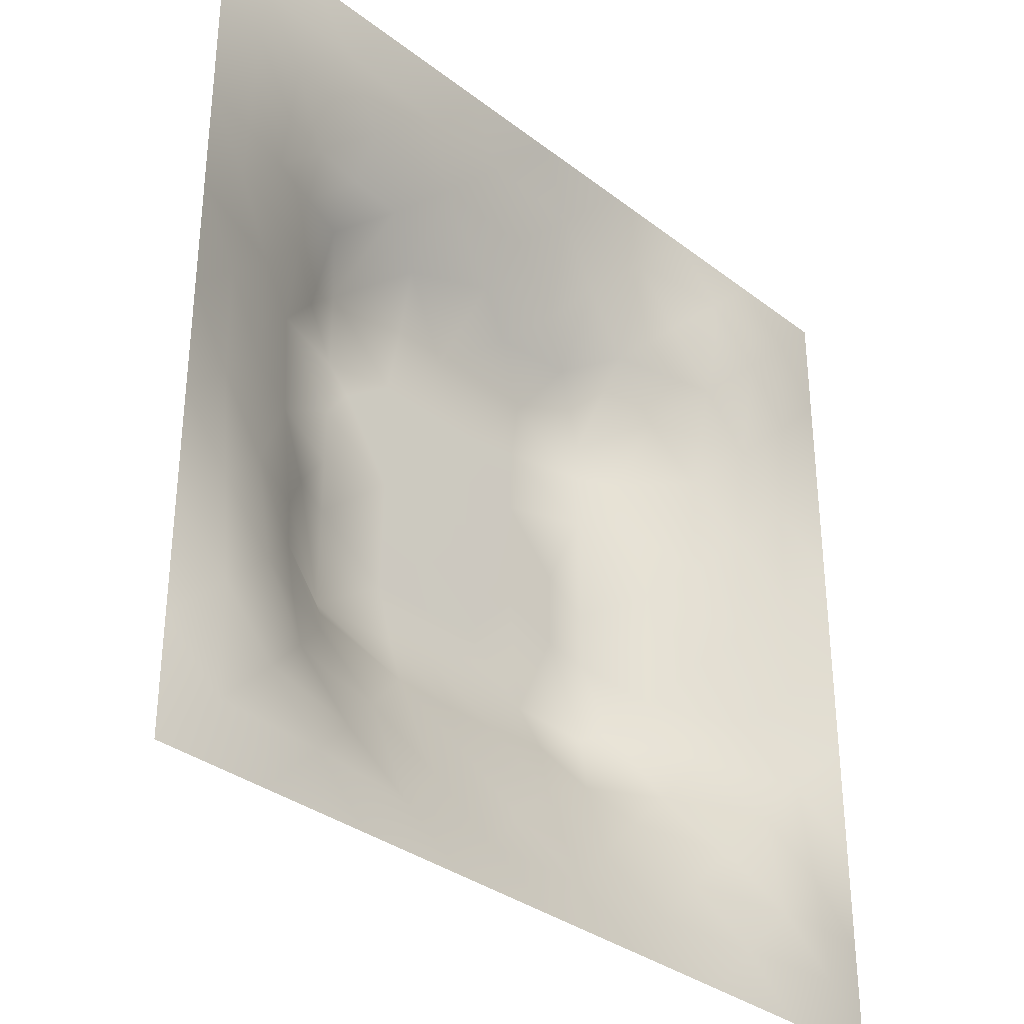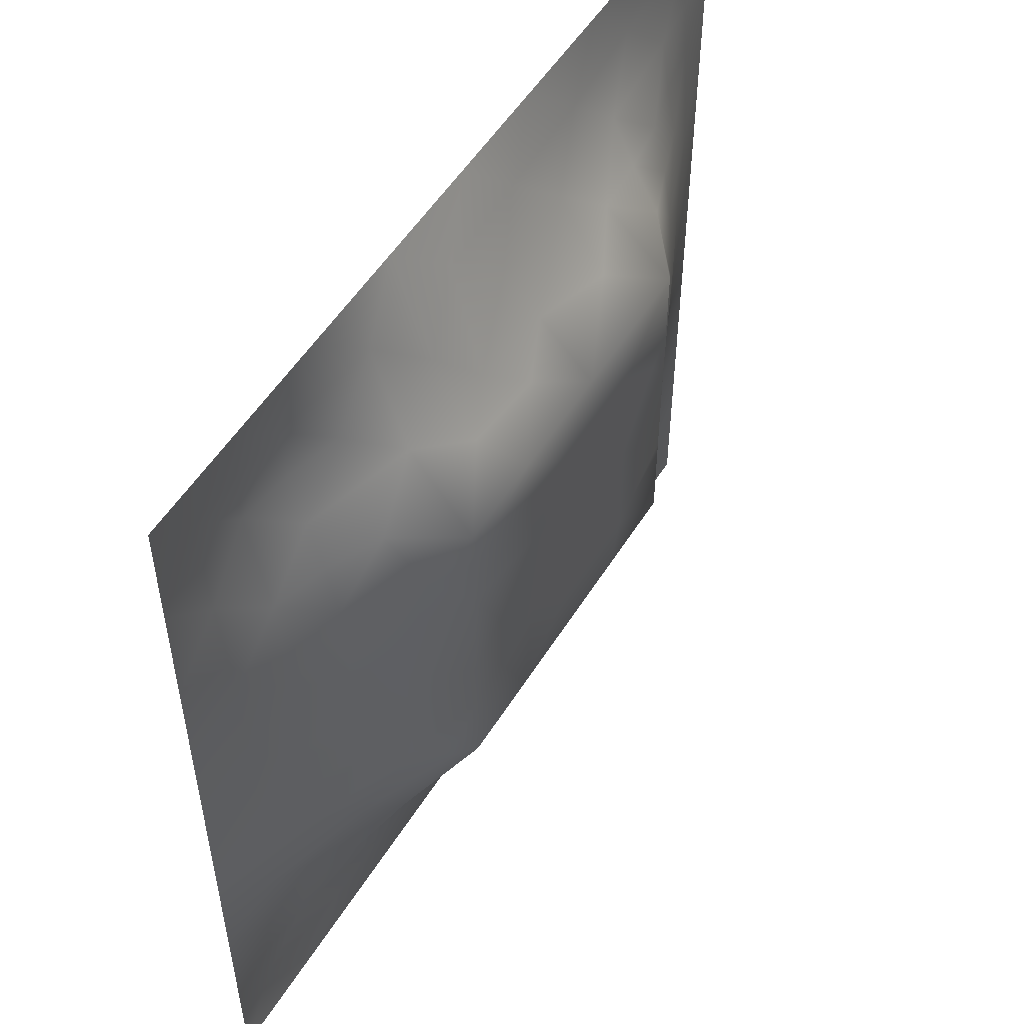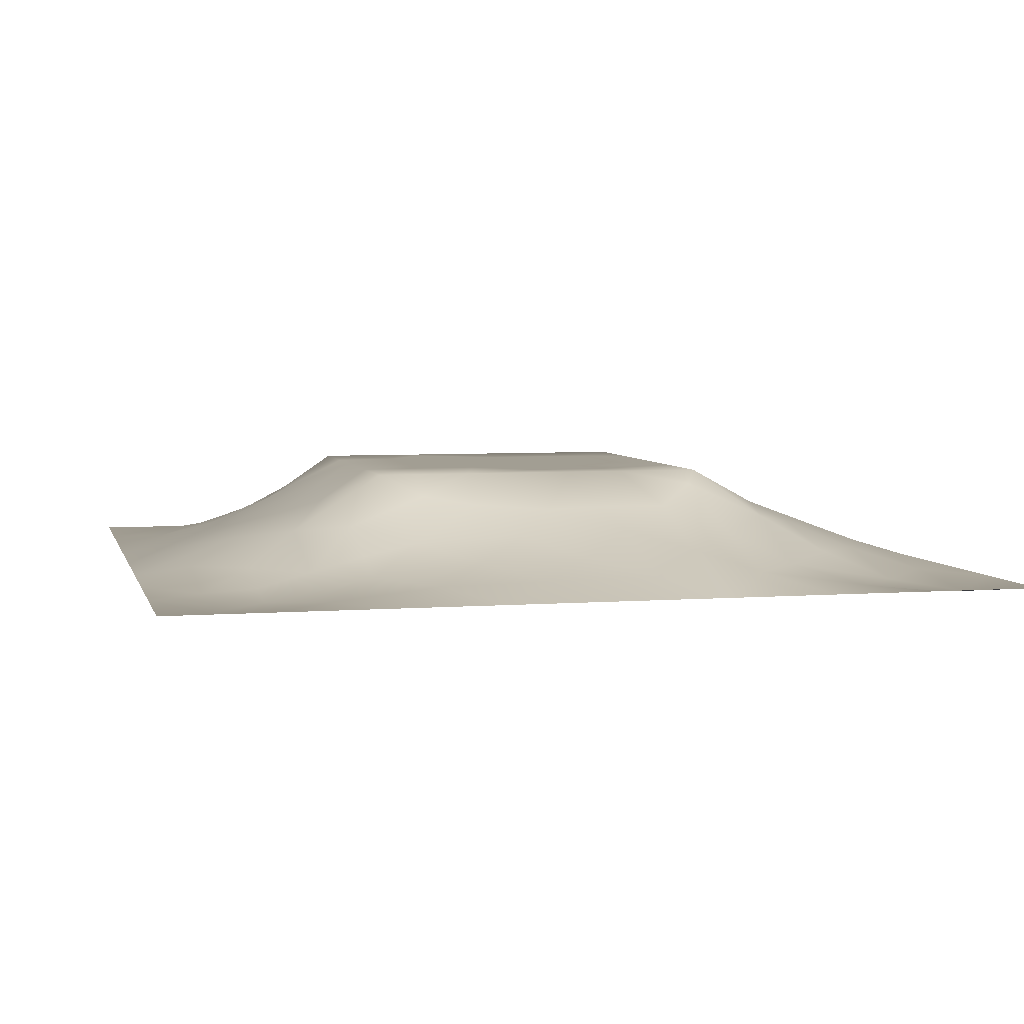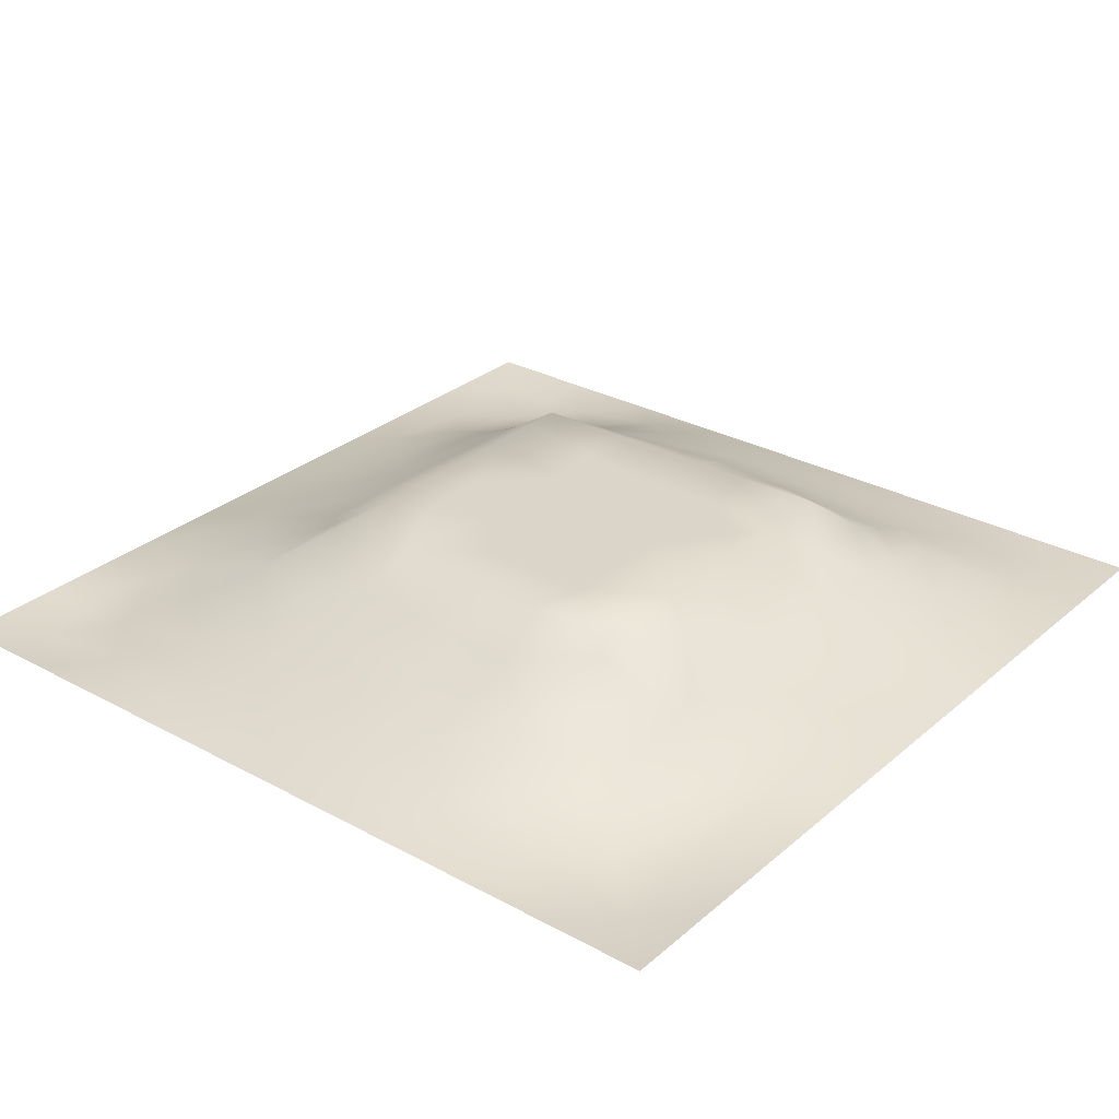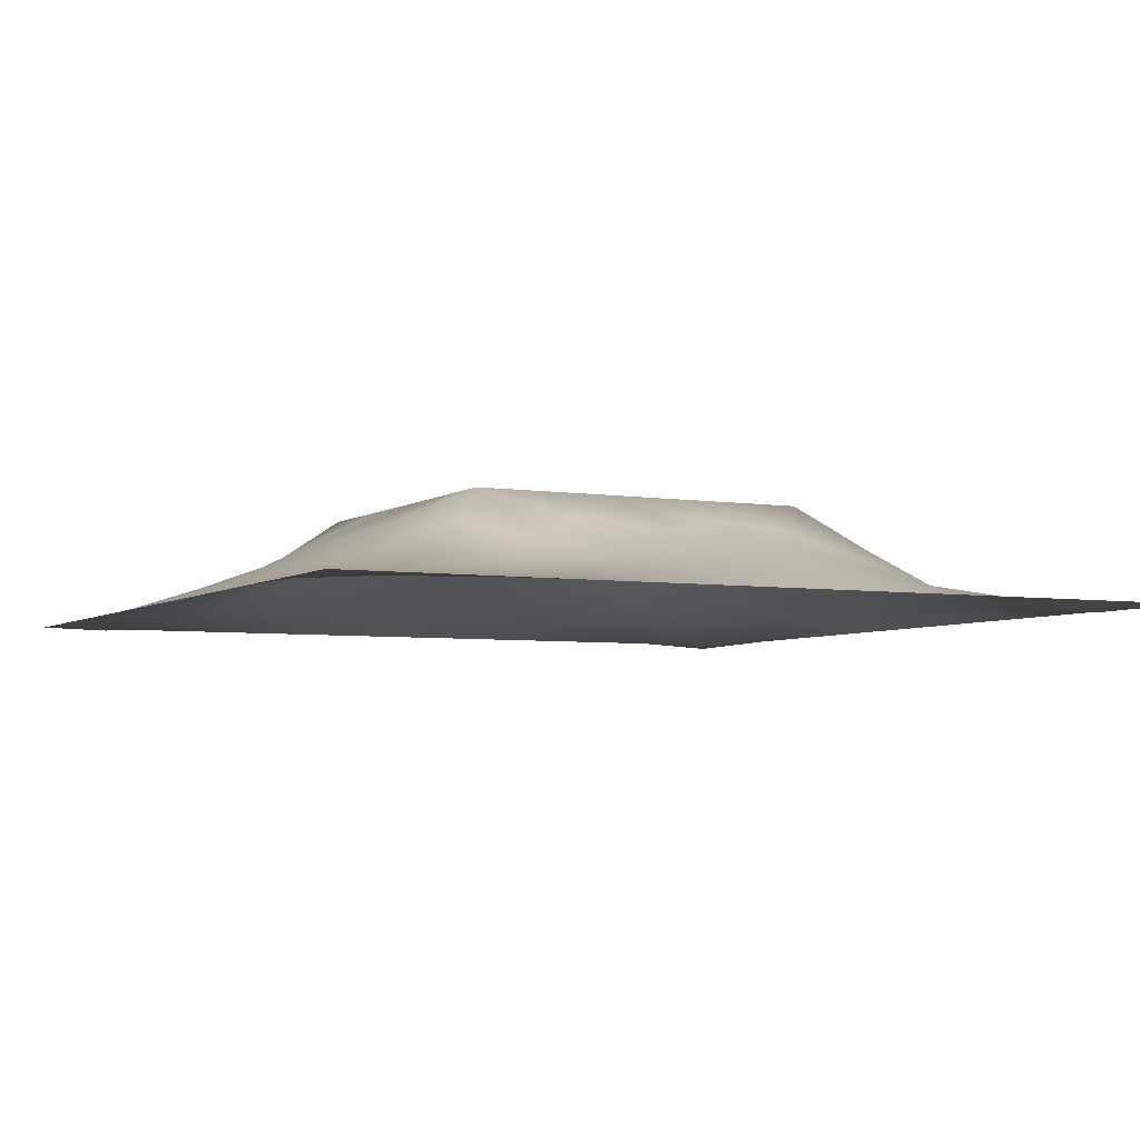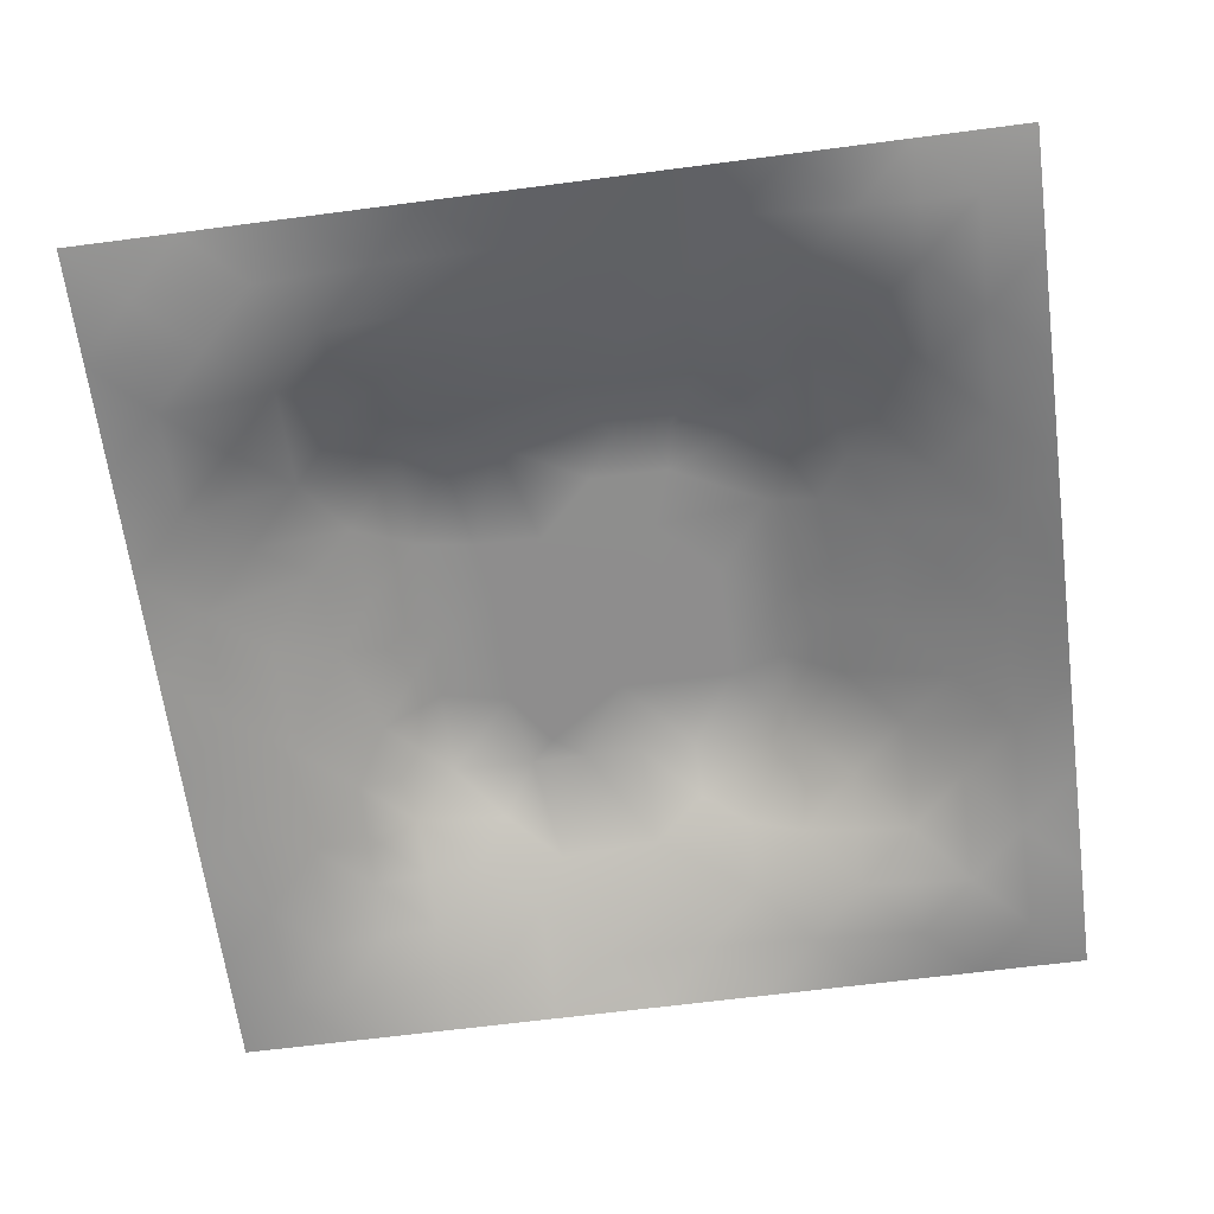
<metadata>
{"format":"obj","ext":"obj","renderer":"f3d","projection":"perspective","resolution":1024,"background":"white","views":[{"elev":-33.7,"azim":133.8,"up":"+Y"},{"elev":53.2,"azim":-58.7,"up":"+Y"},{"elev":5.0,"azim":-103.7,"up":"+Z"},{"elev":29.2,"azim":38.8,"up":"+Z"},{"elev":-4.8,"azim":153.0,"up":"+Z"},{"elev":-64.7,"azim":-82.5,"up":"+Z"}]}
</metadata>
<code>
v -0 0 -0
v 1 0 -0
v -0 1 0
v 1 1 0
v 0.5019 0.5017 0.1197
v -0 0.5 0
v 0.5 1 0
v 1 0.5 0
v 0.5 -0 0
v 0.2451 0.7561 0.06529
v 0.7573 0.7581 0.08012
v 0.2464 0.2461 0.06667
v 0.7566 0.2454 0.07136
v 0.75 0 0
v 0.25 0 0
v 1 0.75 0
v 1 0.25 0
v 0.25 1 0
v 0.75 1 0
v 0 0.25 0
v 0 0.75 -0
v 0.3642 0.2177 0.07474
v 0.6333 0.7772 0.08503
v 0.245 0.5166 0.08053
v 0.8159 0.2481 0.04607
v 0.8754 0.3751 0.03753
v 0.6268 0.1239 0.04094
v 0.634 0.3697 0.12
v 0.8741 0.1262 0.001072
v 0.3756 0.124 0.04066
v 0.1267 0.1266 -0.000936
v 0.4939 0.2464 0.09231
v 0.8777 0.627 0.0457
v 0.6326 0.6331 0.1199
v 0.8757 0.8757 0.01532
v 0.3742 0.8778 0.04287
v 0.2597 0.6044 0.08649
v 0.1267 0.8734 -0.005867
v 0.1264 0.6254 0.03114
v 0.6256 0.8746 0.03644
v 0.1238 0.3747 0.04095
v 0.2507 0.1255 0.02417
v 0.877 0.7518 0.0348
v 0.8733 0.2511 0.01765
v 0.2508 0.8747 0.01874
v 0.7506 0.8744 0.02622
v 0.1261 0.2513 0.02046
v 0.1262 0.7498 0.01818
v 0.7192 0.6169 0.1199
v 0.1258 0.9368 -0.005681
v 0.5531 0.7099 0.1199
v 0.8772 0.501 0.04618
v 0.4246 0.7094 0.1199
v 0.2472 0.4548 0.08227
v 0 0.375 0
v 0.4999 0.8772 0.04501
v 0.5008 0.6327 0.1199
v 0.2485 0.3718 0.08197
v 0.1269 0.5 0.03464
v 0.3706 0.5015 0.1198
v 0.6309 0.2463 0.08833
v 0.5012 0.1233 0.04569
v 0.5022 0.3707 0.12
v 0 0.625 0
v 0 0.875 0
v 0 0.125 0
v 0.625 1 0
v 0.875 1 0
v 0.125 1 0
v 0.375 1 0
v 1 0.375 0
v 1 0.125 0
v 1 0.875 0
v 1 0.625 0
v 0.375 0 0
v 0.125 0 0
v 0.875 0 0
v 0.625 0 0
v 0.7517 0.1236 0.02985
v 0.633 0.5015 0.1199
v 0.7199 0.4891 0.1199
v 0.06135 0.3126 0.02011
v 0.1879 0.4369 0.05892
v 0.1858 0.3109 0.05475
v 0.06313 0.4375 0.01784
v 0.6875 0.9367 0.01401
v 0.6897 0.8134 0.05512
v 0.5625 0.9373 0.01881
v 0.06294 0.6873 0.01359
v 0.1866 0.6899 0.04942
v 0.06361 0.5624 0.01576
v 0.1885 0.9365 -0.001617
v 0.1886 0.8121 0.01905
v 0.06291 0.9371 -0.006961
v 0.4357 0.5672 0.1198
v 0.8759 0.8137 0.02406
v 0.1878 0.7513 0.03556
v 0.3103 0.8158 0.05515
v 0.4374 0.9399 0.02552
v 0.9378 0.8129 0.01107
v 0.8153 0.8154 0.04211
v 0.9375 0.9375 0.000452
v 0.8731 0.1889 0.0069
v 0.5671 0.5673 0.1197
v 0.7201 0.4245 0.1199
v 0.8247 0.5944 0.07127
v 0.8173 0.6916 0.06623
v 0.9385 0.5632 0.02261
v 0.7528 0.8155 0.05124
v 0.6926 0.5895 0.1199
v 0.4365 0.4361 0.1197
v 0.1884 0.06345 0.002979
v 0.06293 0.06292 -0.00916
v 0.1875 0.1876 0.02792
v 0.3132 0.06272 0.01546
v 0.3121 0.1863 0.05342
v 0.4382 0.06264 0.01986
v 0.812 0.0633 0.001713
v 0.9373 0.06286 -0.005715
v 0.5581 0.2448 0.09027
v 0.5679 0.4359 0.1199
v 0.5256 0.8087 0.07281
v 0.5653 0.1855 0.06648
v 0.6917 0.1836 0.06198
v 0.5632 0.06189 0.02199
v 0.9365 0.3133 0.01132
v 0.816 0.3108 0.0568
v 0.9382 0.4379 0.02159
v 0.3127 0.938 0.01543
v 0.4769 0.7691 0.09159
v 0.8146 0.1864 0.03188
v 0.8058 0.3705 0.0713
v 0.6878 0.0627 0.0155
v 0.06331 0.126 -0.005139
v 0.9363 0.1886 -0.001373
v 0.4382 0.1864 0.06399
v 0.06367 0.1885 0.001632
v 0.3829 0.7724 0.08531
v 0.9381 0.6881 0.01873
v 0.1897 0.8733 0.002242
v 0.06346 0.8117 0.000262
v 0.8122 0.9366 0.004831
v 0.1889 0.5638 0.05491
v 0.7736 0.655 0.0925
v 0.3196 0.6638 0.1199
v 0.7208 0.3109 0.1199
v 0.321 0.3092 0.1199
v 0.719 0.7108 0.1199
v 0.3192 0.709 0.1199
v 0.617 0.3106 0.1199
v 0.3207 0.4057 0.1199
v 0.2908 0.3256 0.1051
v 0.3199 0.5993 0.1199
v 0.7258 0.2918 0.1077
v 0.9378 0.8753 0.007147
v 0.4333 0.6428 0.1198
v 0.2754 0.6645 0.09663
v 0.7193 0.5535 0.1199
v 0.618 0.7102 0.1199
v 0.3204 0.4704 0.1199
v 0.4221 0.3098 0.1199
v 0.9379 0.7506 0.01511
v 0.5516 0.3104 0.1199
v 0.8171 0.7541 0.05681
v 0.4175 0.2528 0.09271
v 0.4241 0.8194 0.06706
v 0.8178 0.4821 0.07231
v 0.754 0.1843 0.05036
v 0.3714 0.4151 0.1199
v 0.7749 0.4229 0.09178
f 56 99 166
f 112 31 113
f 170 132 167
f 26 167 132
f 41 83 85
f 160 54 151
f 83 41 58
f 36 166 99
f 84 47 12
f 72 17 135
f 127 25 44
f 80 110 104
f 115 112 15
f 163 150 28
f 140 45 92
f 76 112 113
f 58 151 54
f 15 112 76
f 115 15 75
f 82 41 55
f 88 56 40
f 25 127 13
f 22 30 136
f 85 55 41
f 47 84 82
f 165 22 136
f 21 64 89
f 83 58 54
f 57 95 104
f 116 30 22
f 42 112 115
f 107 11 144
f 165 147 22
f 155 100 73
f 129 70 18
f 63 28 121
f 51 53 57
f 114 31 42
f 153 160 60
f 37 153 157
f 139 33 74
f 149 138 98
f 61 150 120
f 62 117 125
f 32 165 136
f 143 39 59
f 51 159 23
f 142 46 35
f 78 125 9
f 121 80 5
f 60 95 153
f 137 31 47
f 97 10 93
f 27 123 125
f 16 73 100
f 64 91 89
f 60 169 111
f 50 92 69
f 123 120 32
f 131 25 13
f 81 170 167
f 45 140 93
f 84 152 58
f 62 125 123
f 34 159 51
f 114 47 31
f 5 104 95
f 23 87 40
f 38 94 141
f 29 119 135
f 72 135 119
f 84 12 152
f 9 125 117
f 13 154 124
f 14 118 133
f 56 122 40
f 65 141 94
f 20 66 137
f 55 20 82
f 59 91 85
f 65 21 141
f 6 85 91
f 114 12 47
f 101 109 164
f 3 65 94
f 141 48 38
f 92 18 69
f 124 154 61
f 4 68 102
f 167 106 158
f 103 29 135
f 106 167 52
f 157 90 37
f 44 103 135
f 11 87 148
f 81 167 158
f 58 152 151
f 13 168 131
f 2 119 77
f 156 145 153
f 63 121 111
f 116 22 12
f 118 29 79
f 40 86 88
f 149 98 10
f 131 79 29
f 26 128 52
f 5 111 121
f 154 127 146
f 145 53 149
f 11 164 109
f 169 151 147
f 35 96 155
f 169 60 160
f 45 98 129
f 36 129 98
f 122 23 40
f 122 130 51
f 163 120 150
f 169 147 161
f 25 131 44
f 97 48 90
f 26 44 126
f 140 38 93
f 48 141 89
f 21 89 141
f 49 144 148
f 164 43 101
f 6 91 64
f 63 111 161
f 32 136 123
f 6 55 85
f 163 63 161
f 155 102 35
f 143 90 39
f 83 24 59
f 110 49 34
f 160 151 169
f 107 144 106
f 111 169 161
f 87 46 40
f 144 49 106
f 162 16 100
f 153 24 160
f 87 109 46
f 84 58 41
f 37 90 143
f 37 143 24
f 132 146 127
f 157 10 90
f 10 97 90
f 49 158 106
f 145 157 153
f 34 51 57
f 119 29 118
f 90 48 39
f 105 170 81
f 110 80 158
f 148 144 11
f 156 53 145
f 42 116 114
f 105 28 146
f 109 101 46
f 5 95 111
f 95 57 156
f 37 24 153
f 60 111 95
f 53 51 130
f 156 57 53
f 146 150 61
f 34 57 104
f 145 149 157
f 9 117 75
f 78 133 125
f 148 34 49
f 95 156 153
f 30 115 117
f 10 98 93
f 83 54 24
f 96 43 100
f 108 74 33
f 77 119 118
f 94 69 3
f 45 93 98
f 91 59 39
f 75 117 115
f 138 149 53
f 112 42 31
f 63 163 28
f 130 122 166
f 167 26 52
f 162 43 139
f 99 70 36
f 62 136 117
f 80 104 5
f 27 133 124
f 148 23 159
f 53 130 138
f 120 123 61
f 43 107 139
f 81 158 80
f 79 124 133
f 33 52 108
f 166 36 138
f 102 155 73
f 132 170 146
f 33 106 52
f 168 13 124
f 98 138 36
f 29 103 131
f 107 106 33
f 105 146 170
f 158 49 110
f 43 164 107
f 89 39 48
f 166 138 130
f 38 140 92
f 148 159 34
f 149 10 157
f 54 160 24
f 30 117 136
f 147 12 22
f 116 42 30
f 73 4 102
f 103 44 131
f 7 70 99
f 115 30 42
f 47 82 137
f 68 142 102
f 19 86 142
f 142 35 102
f 92 50 38
f 31 134 113
f 46 142 86
f 23 148 87
f 56 166 122
f 164 11 107
f 129 36 70
f 105 81 80
f 41 82 84
f 59 85 83
f 122 51 23
f 66 1 113
f 113 134 66
f 100 155 96
f 152 12 147
f 123 27 61
f 124 61 27
f 67 7 88
f 19 67 86
f 68 19 142
f 20 137 82
f 163 161 32
f 2 72 119
f 143 59 24
f 93 38 48
f 74 16 139
f 8 74 108
f 33 139 107
f 8 108 128
f 86 40 46
f 146 28 150
f 96 35 101
f 43 162 100
f 52 128 108
f 128 71 8
f 79 168 124
f 50 94 38
f 126 17 71
f 48 97 93
f 26 126 128
f 39 89 91
f 71 128 126
f 132 127 26
f 44 135 126
f 44 26 127
f 7 99 88
f 43 96 101
f 27 125 133
f 101 35 46
f 62 123 136
f 146 61 154
f 66 134 137
f 17 126 135
f 79 133 118
f 67 88 86
f 34 104 110
f 120 163 32
f 134 31 137
f 77 118 14
f 168 79 131
f 18 92 129
f 56 88 99
f 14 133 78
f 12 114 116
f 154 13 127
f 45 129 92
f 121 28 80
f 28 105 80
f 94 50 69
f 109 87 11
f 147 165 161
f 147 151 152
f 161 165 32
f 16 162 139
f 1 76 113

</code>
